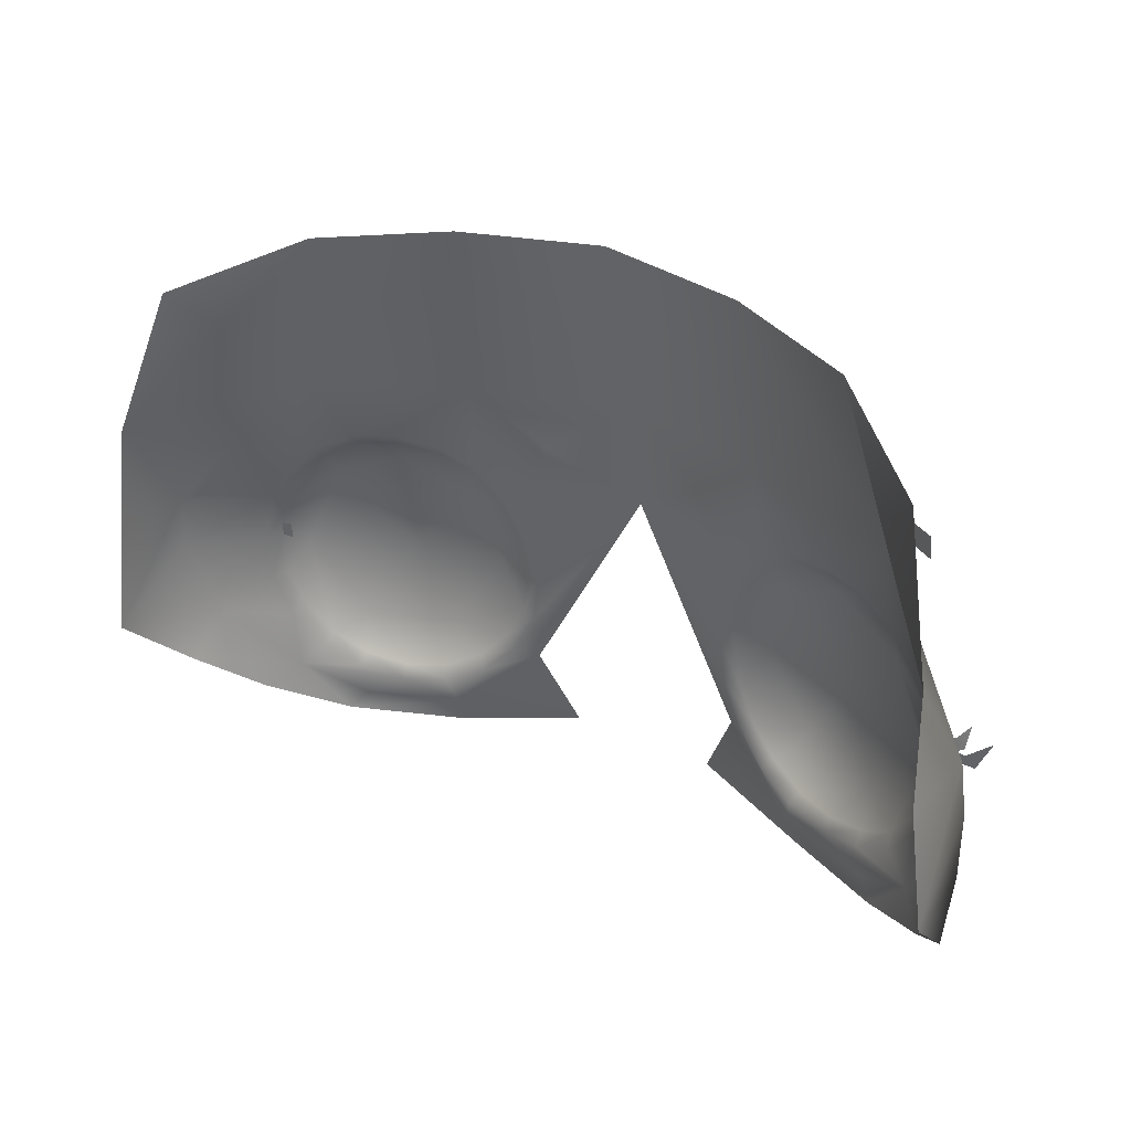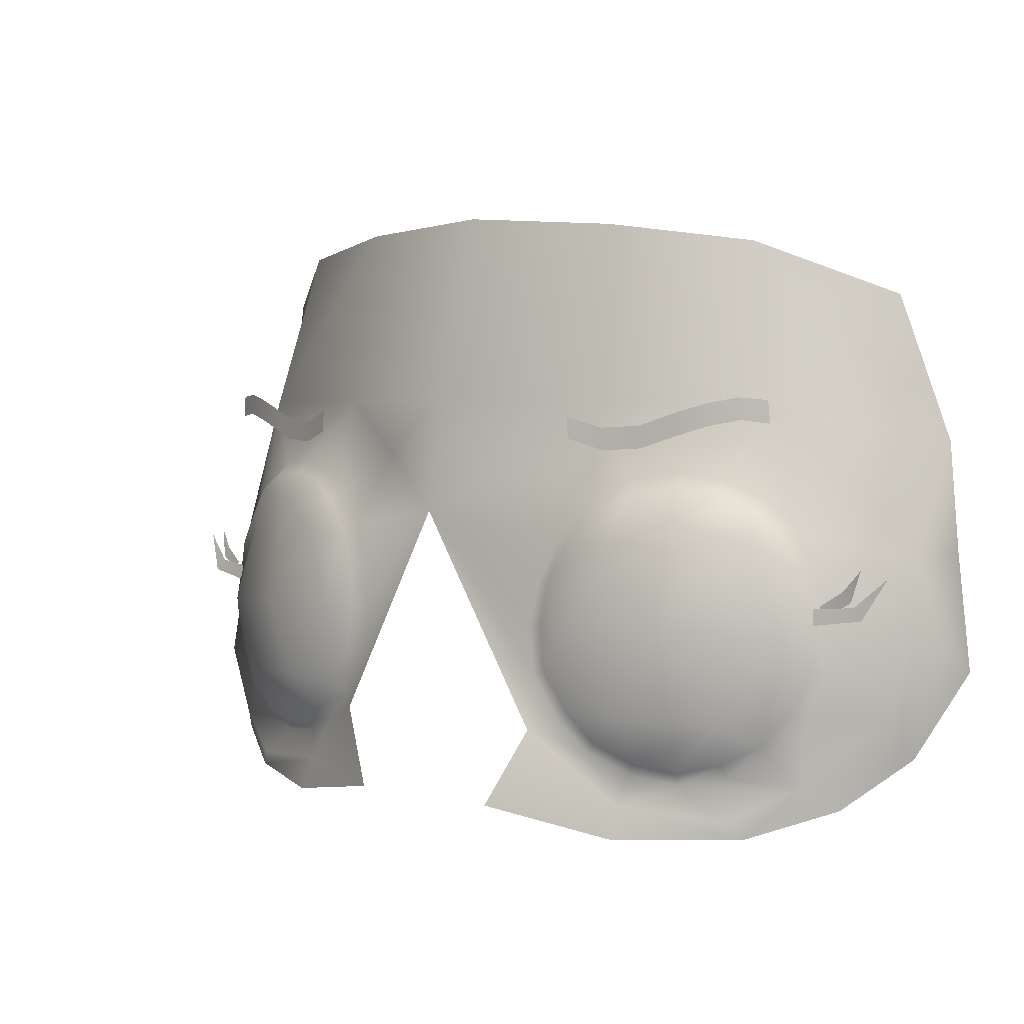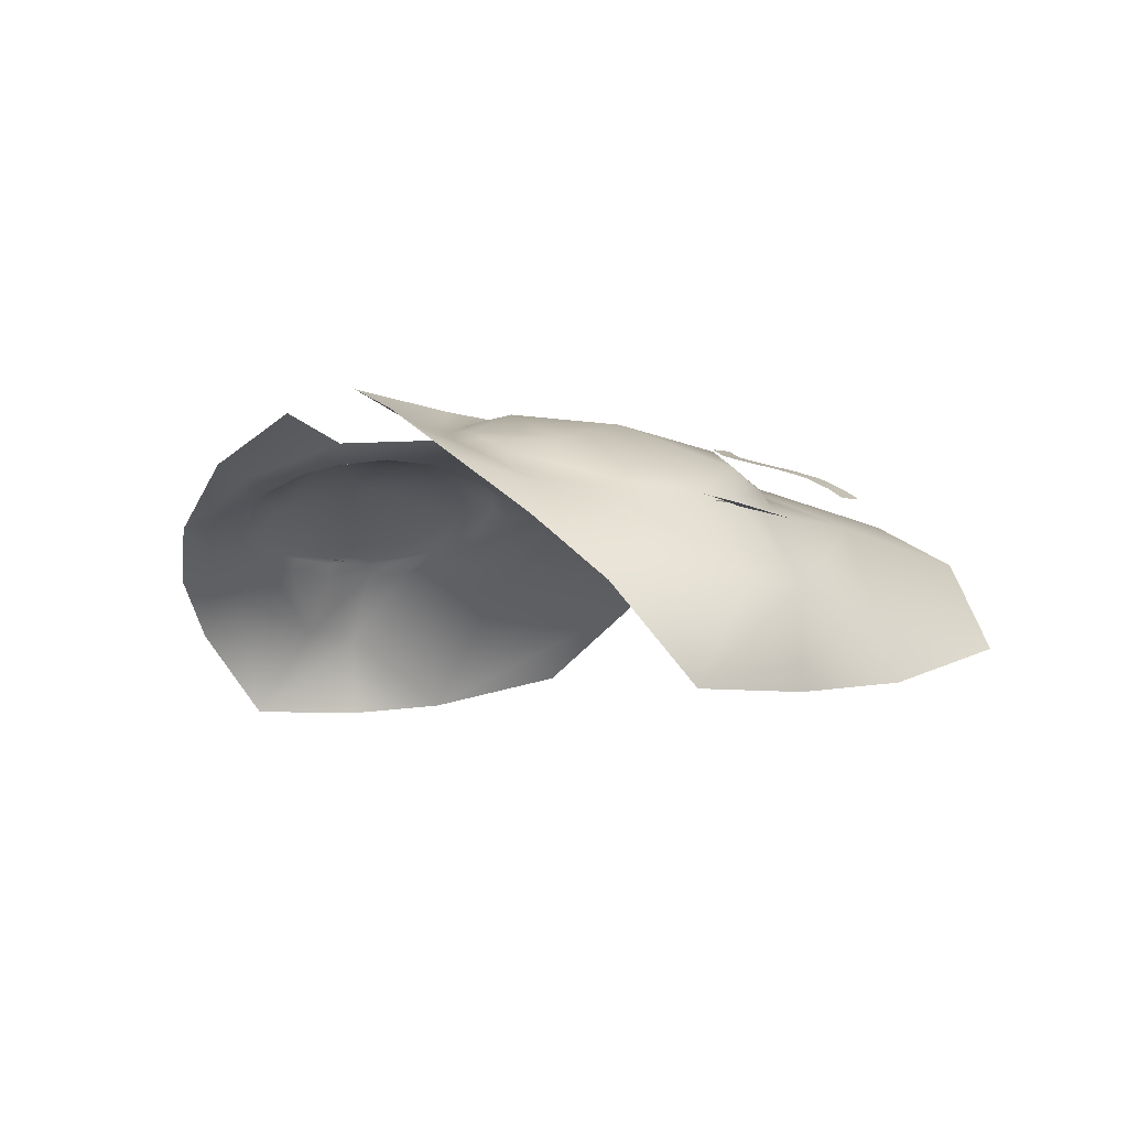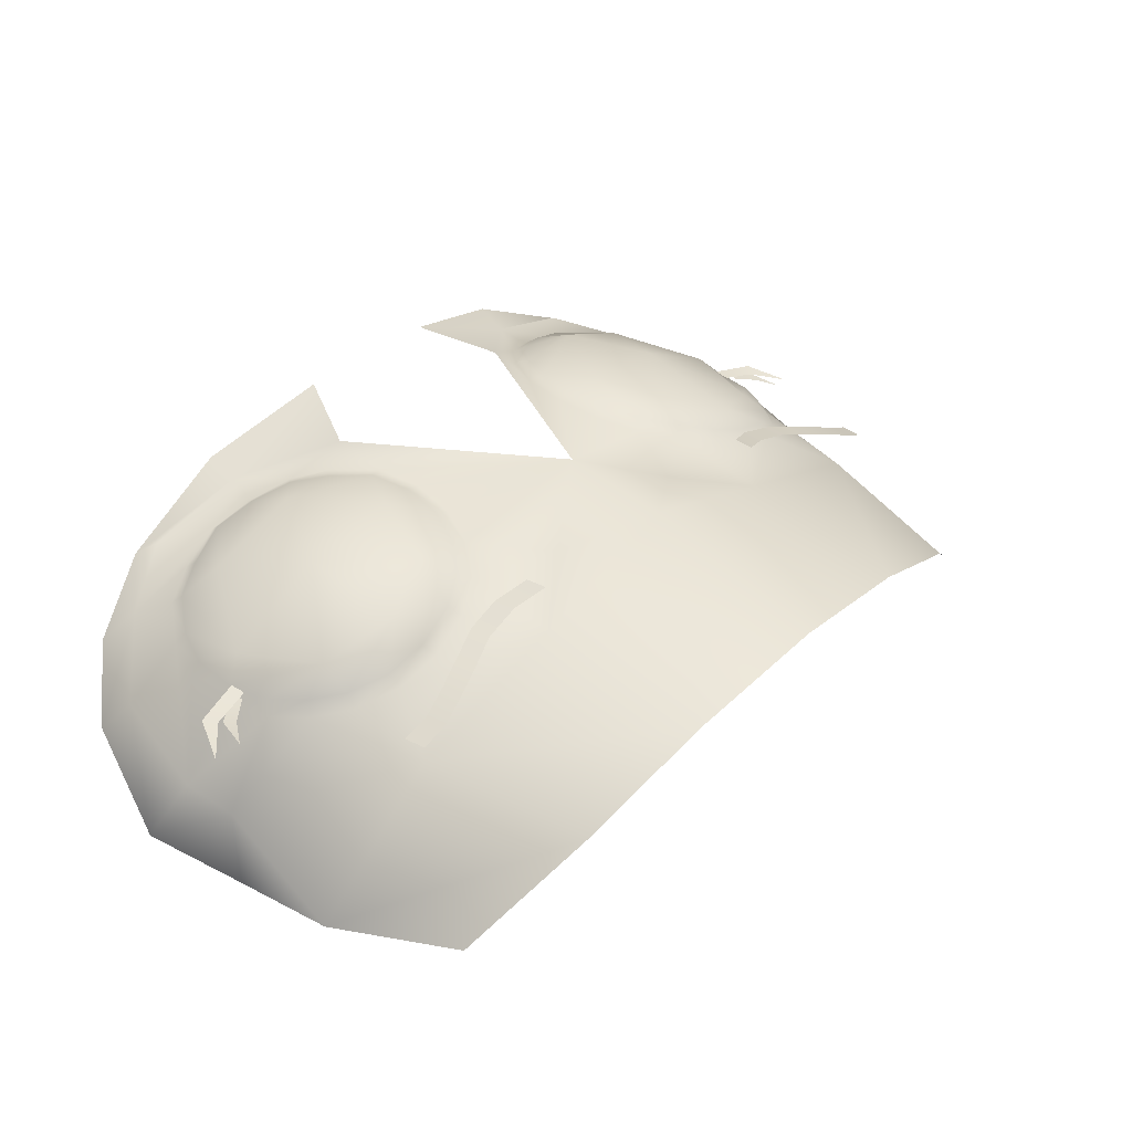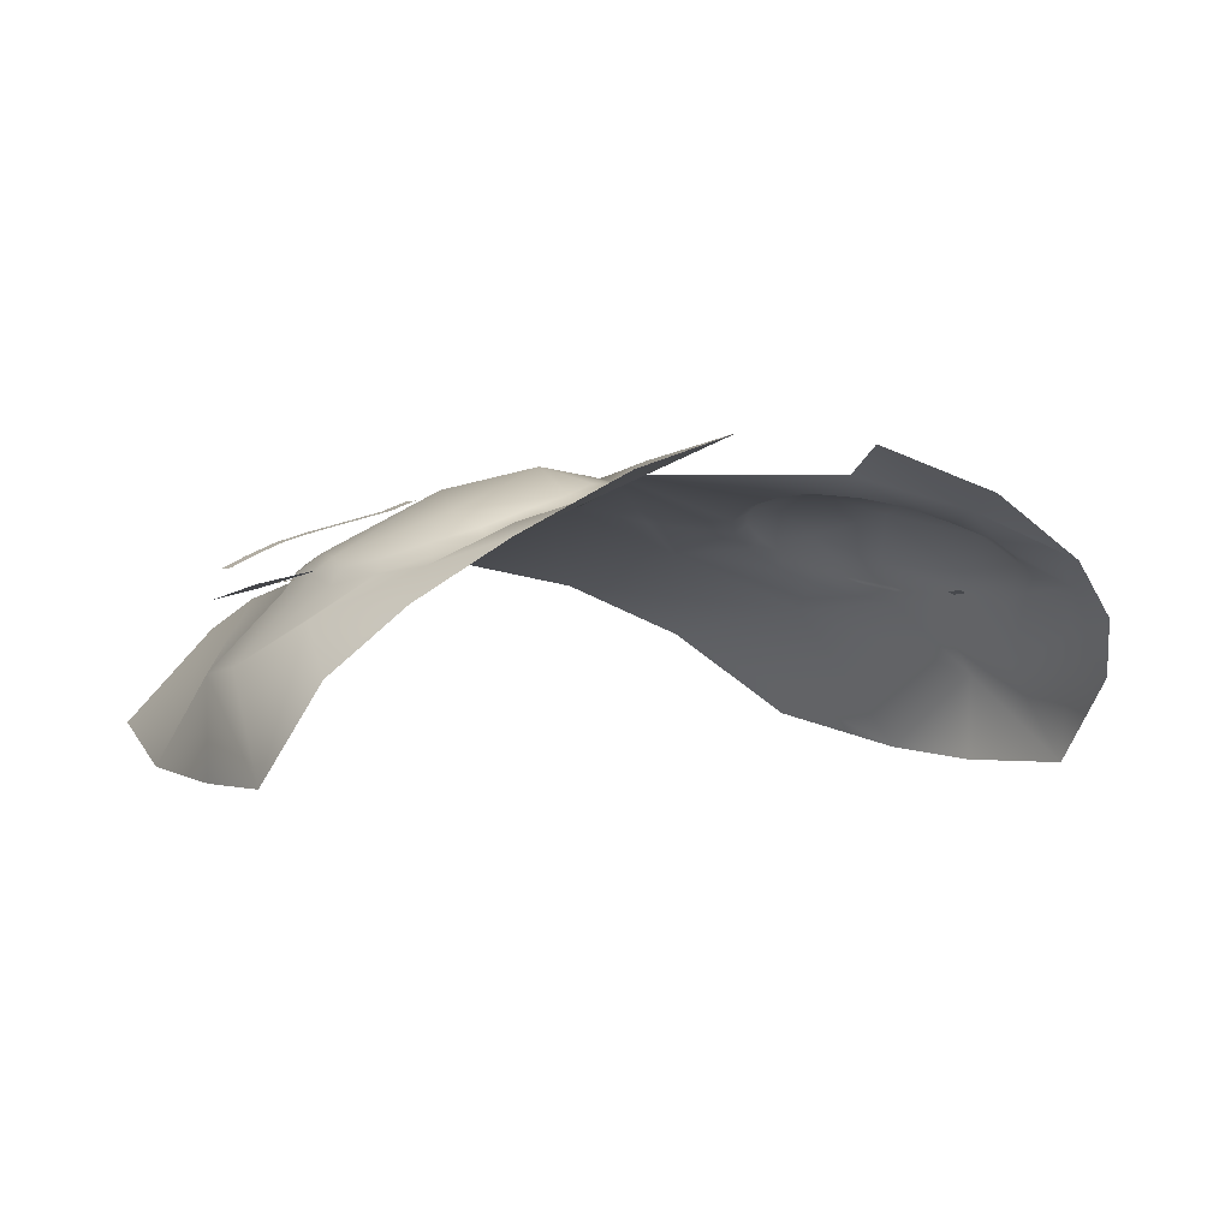
<metadata>
{"format":"obj","ext":"obj","renderer":"f3d","projection":"perspective","resolution":1024,"background":"white","views":[{"elev":28.8,"azim":-146.2,"up":"+Y"},{"elev":3.8,"azim":38.0,"up":"+Y"},{"elev":-5.4,"azim":59.0,"up":"+Z"},{"elev":35.9,"azim":130.7,"up":"+Z"},{"elev":-1.4,"azim":-36.4,"up":"+Z"}]}
</metadata>
<code>
g eyesRoundLash2SBrow14_geo
v 0.1894 0.7451 0.1943
v 0.1856 0.7496 0.1947
v 0.176 0.7428 0.1976
v 0.1781 0.7377 0.197
v 0.1926 0.7589 0.1917
v 0.2038 0.7557 0.1885
v 0.1694 0.7414 0.2005
v 0.1695 0.734 0.2014
v 0.1903 0.7429 0.1934
v 0.1946 0.7375 0.1945
v 0.07826 0.6733 0.2326
v 0.06422 0.6872 0.2369
v 0.05275 0.7077 0.2396
v 0.05306 0.7505 0.2355
v 0.05003 0.7294 0.2385
v 0.06133 0.7695 0.2314
v 0.07498 0.7855 0.2269
v 0.09691 0.6645 0.2258
v 0.0398 0.8055 0.2314
v 1.933e-31 0.7799 0.2499
v 0.05417 0.6828 0.2458
v 0.09313 0.6506 0.2308
v 0.09452 0.6366 0.2371
v 2.16e-31 0.8313 0.2436
v 2.596e-31 0.9156 0.2175
v 0.2099 0.7086 0.1205
v 0.07419 0.8301 0.2195
v 0.1509 0.8276 0.1935
v 0.201 0.813 0.1251
v 0.1836 0.8786 0.1413
v 0.1321 0.9024 0.1824
v 0.07057 0.911 0.2063
v 0.2061 0.7364 0.1647
v 0.1682 0.6626 0.2005
v 0.2028 0.6737 0.1602
v 0.1464 0.6391 0.2107
v 0.0916 0.7953 0.2207
v 0.1643 0.7728 0.196
v 0.1743 0.7565 0.194
v 0.1788 0.7347 0.1933
v 0.1782 0.7124 0.1951
v 0.1702 0.6927 0.1988
v 0.1178 0.6612 0.2194
v 0.1566 0.6755 0.2053
v 0.1388 0.6659 0.2114
v 0.1124 0.7989 0.2127
v 0.1509 0.7871 0.2002
v 0.1326 0.7968 0.2062
v 0.1988 0.6926 0.1813
v 0.2041 0.7621 0.162
v 0.1342 0.7913 0.2112
v 0.1505 0.7823 0.2062
v 0.1618 0.7691 0.2023
v 0.1707 0.754 0.2004
v 0.1748 0.734 0.1998
v 0.1741 0.7134 0.2015
v 0.1666 0.6961 0.2046
v 0.1542 0.6805 0.2106
v 0.1382 0.6718 0.216
v 0.1193 0.6668 0.2239
v 0.09991 0.67 0.2297
v 0.08302 0.6784 0.2353
v 0.07047 0.6911 0.238
v 0.05989 0.7094 0.241
v 0.05725 0.7292 0.2405
v 0.05973 0.7488 0.2385
v 0.06737 0.7665 0.2348
v 0.08003 0.7814 0.2309
v 0.09525 0.79 0.2248
v 0.1152 0.7932 0.2171
v 0.12 0.7314 0.2348
v 0.1186 0.7803 0.2273
v 0.1509 0.7686 0.2151
v 0.1655 0.7291 0.2094
v 0.1398 0.6903 0.2234
v 0.09748 0.6915 0.2389
v 0.07446 0.7326 0.2431
v 0.08649 0.7644 0.2368
v 0.1807 0.6524 0.1865
v 0.2033 0.7626 0.1203
v 0.03662 0.6476 0.2551
v 0.1396 0.6473 0.2166
v -0.07826 0.6733 0.2326
v -0.06422 0.6872 0.2369
v -0.05275 0.7077 0.2396
v -0.05306 0.7505 0.2355
v -0.05003 0.7294 0.2385
v -0.06133 0.7695 0.2314
v -0.07498 0.7855 0.2269
v -0.09691 0.6645 0.2258
v -0.0398 0.8055 0.2314
v -0.05417 0.6828 0.2458
v -0.09313 0.6506 0.2308
v -0.09452 0.6366 0.2371
v -0.2099 0.7086 0.1205
v -0.07419 0.8301 0.2195
v -0.1509 0.8276 0.1935
v -0.201 0.813 0.1251
v -0.1836 0.8786 0.1413
v -0.1321 0.9024 0.1824
v -0.07057 0.911 0.2063
v -0.2061 0.7364 0.1647
v -0.1682 0.6626 0.2005
v -0.2028 0.6737 0.1602
v -0.1464 0.6391 0.2107
v -0.0916 0.7953 0.2207
v -0.1643 0.7728 0.196
v -0.1743 0.7565 0.194
v -0.1788 0.7347 0.1933
v -0.1782 0.7124 0.1951
v -0.1702 0.6927 0.1988
v -0.1178 0.6615 0.2192
v -0.1566 0.6755 0.2053
v -0.1388 0.6659 0.2114
v -0.1124 0.7989 0.2127
v -0.1509 0.7871 0.2002
v -0.1326 0.7968 0.2062
v -0.1988 0.6926 0.1813
v -0.2041 0.7621 0.162
v -0.1342 0.7913 0.2112
v -0.1505 0.7823 0.2062
v -0.1618 0.7691 0.2023
v -0.1707 0.754 0.2004
v -0.1748 0.734 0.1998
v -0.1741 0.7134 0.2015
v -0.1666 0.6961 0.2046
v -0.1542 0.6805 0.2106
v -0.1382 0.6718 0.216
v -0.119 0.6672 0.2237
v -0.09991 0.67 0.2297
v -0.08302 0.6784 0.2353
v -0.07047 0.6911 0.238
v -0.05989 0.7094 0.241
v -0.05725 0.7292 0.2405
v -0.05973 0.7488 0.2385
v -0.06737 0.7665 0.2348
v -0.08003 0.7814 0.2309
v -0.09525 0.79 0.2248
v -0.1152 0.7932 0.2171
v -0.1197 0.7298 0.2343
v -0.1171 0.7812 0.2235
v -0.1512 0.7677 0.2102
v -0.1705 0.7243 0.2064
v -0.1392 0.6897 0.2231
v -0.09667 0.6948 0.2423
v -0.07576 0.7303 0.2407
v -0.08649 0.7634 0.2368
v -0.1807 0.6524 0.1865
v -0.2033 0.7626 0.1203
v -0.03662 0.6476 0.2551
v -0.1396 0.6473 0.2166
v 0.08435 0.8193 0.2319
v 0.0692 0.8241 0.2371
v 0.1014 0.8203 0.227
v 0.1167 0.826 0.2222
v 0.1428 0.8329 0.2113
v 0.1544 0.8318 0.2058
v 0.07029 0.8143 0.237
v 0.08546 0.8092 0.2318
v 0.1025 0.8104 0.2269
v 0.1178 0.816 0.2221
v 0.1439 0.8231 0.2112
v 0.1556 0.8216 0.2057
v 0.1298 0.8302 0.2175
v 0.1309 0.8203 0.2174
v -0.1909 0.7451 0.1954
v -0.1871 0.7496 0.1957
v -0.1774 0.7428 0.1983
v -0.1796 0.7377 0.1978
v -0.1942 0.7589 0.193
v -0.2055 0.7557 0.19
v -0.1708 0.7414 0.2011
v -0.1708 0.734 0.202
v -0.1918 0.7429 0.1946
v -0.1961 0.7375 0.1958
v -0.09325 0.8197 0.232
v -0.0781 0.8248 0.2372
v -0.1104 0.8205 0.2271
v -0.1257 0.8258 0.2223
v -0.152 0.8323 0.2114
v -0.1635 0.831 0.2059
v -0.079 0.815 0.2371
v -0.09418 0.8096 0.2319
v -0.1113 0.8105 0.227
v -0.1266 0.8159 0.2222
v -0.1529 0.8225 0.2113
v -0.1645 0.8208 0.2058
v -0.139 0.8298 0.2176
v -0.1399 0.8199 0.2175
v 0.0916 0.7953 0.2207
v 0.07498 0.7855 0.2269
v 0.06133 0.7695 0.2314
v 0.05306 0.7505 0.2355
v 0.05003 0.7294 0.2385
v 0.05275 0.7077 0.2396
v 0.06422 0.6872 0.2369
v 0.07826 0.6733 0.2326
v 0.09691 0.6645 0.2258
v 0.1178 0.6612 0.2194
v 0.1388 0.6659 0.2114
v 0.1566 0.6755 0.2053
v 0.1702 0.6927 0.1988
v 0.1782 0.7124 0.1951
v 0.1788 0.7347 0.1933
v 0.1743 0.7565 0.194
v 0.1643 0.7728 0.196
v 0.1509 0.7871 0.2002
v 0.1326 0.7968 0.2062
v 0.1124 0.7989 0.2127
v 0.1505 0.7823 0.2062
v 0.1342 0.7913 0.2112
v 0.1618 0.7691 0.2023
v 0.1707 0.754 0.2004
v 0.1748 0.734 0.1998
v 0.1741 0.7134 0.2015
v 0.1666 0.6961 0.2046
v 0.1542 0.6805 0.2106
v 0.1382 0.6718 0.216
v 0.1193 0.6668 0.2239
v 0.09991 0.67 0.2297
v 0.08302 0.6784 0.2353
v 0.07047 0.6911 0.238
v 0.05989 0.7094 0.241
v 0.05725 0.7292 0.2405
v 0.05973 0.7488 0.2385
v 0.06737 0.7665 0.2348
v 0.08003 0.7814 0.2309
v 0.09525 0.79 0.2248
v 0.1152 0.7932 0.2171
v -0.0916 0.7953 0.2207
v -0.07498 0.7855 0.2269
v -0.06133 0.7695 0.2314
v -0.05306 0.7505 0.2355
v -0.05003 0.7294 0.2385
v -0.05275 0.7077 0.2396
v -0.06422 0.6872 0.2369
v -0.07826 0.6733 0.2326
v -0.09691 0.6645 0.2258
v -0.1178 0.6615 0.2192
v -0.1388 0.6659 0.2114
v -0.1566 0.6755 0.2053
v -0.1702 0.6927 0.1988
v -0.1782 0.7124 0.1951
v -0.1788 0.7347 0.1933
v -0.1743 0.7565 0.194
v -0.1643 0.7728 0.196
v -0.1509 0.7871 0.2002
v -0.1326 0.7968 0.2062
v -0.1124 0.7989 0.2127
v -0.1505 0.7823 0.2062
v -0.1342 0.7913 0.2112
v -0.1618 0.7691 0.2023
v -0.1707 0.754 0.2004
v -0.1748 0.734 0.1998
v -0.1741 0.7134 0.2015
v -0.1666 0.6961 0.2046
v -0.1542 0.6805 0.2106
v -0.1382 0.6718 0.216
v -0.119 0.6672 0.2237
v -0.09991 0.67 0.2297
v -0.08302 0.6784 0.2353
v -0.07047 0.6911 0.238
v -0.05989 0.7094 0.241
v -0.05725 0.7292 0.2405
v -0.05973 0.7488 0.2385
v -0.06737 0.7665 0.2348
v -0.08003 0.7814 0.2309
v -0.09525 0.79 0.2248
v -0.1152 0.7932 0.2171
g eyesRoundLash2SBrow14_geo_0
f 1 3 4
f 2 3 1
f 5 2 1
f 10 7 8
f 9 7 10
f 6 9 10
f 156 163 157
f 162 163 156
f 164 162 156
f 165 162 164
f 155 165 164
f 161 165 155
f 154 161 155
f 160 161 154
f 152 160 154
f 159 160 152
f 158 159 152
f 153 158 152
f 166 167 170
f 168 167 166
f 169 168 166
f 175 174 171
f 172 174 175
f 173 172 175
f 176 183 182
f 184 183 176
f 178 184 176
f 185 184 178
f 179 185 178
f 189 185 179
f 188 189 179
f 186 189 188
f 180 186 188
f 187 186 180
f 181 187 180
f 176 182 177
f 69 190 68
f 209 190 69
f 70 209 69
f 208 209 70
f 51 208 70
f 207 208 51
f 52 207 51
f 206 207 52
f 53 206 52
f 205 206 53
f 54 205 53
f 204 205 54
f 55 204 54
f 203 204 55
f 56 203 55
f 202 203 56
f 57 202 56
f 201 202 57
f 58 201 57
f 200 201 58
f 59 200 58
f 199 200 59
f 60 199 59
f 198 199 60
f 61 198 60
f 197 198 61
f 62 197 61
f 196 197 62
f 63 196 62
f 195 196 63
f 64 195 63
f 194 195 64
f 65 194 64
f 193 194 65
f 66 193 65
f 192 193 66
f 67 192 66
f 191 192 67
f 68 191 67
f 190 191 68
f 249 138 230
f 139 138 249
f 248 139 249
f 120 139 248
f 247 120 248
f 121 120 247
f 246 121 247
f 122 121 246
f 245 122 246
f 123 122 245
f 244 123 245
f 124 123 244
f 243 124 244
f 125 124 243
f 242 125 243
f 126 125 242
f 241 126 242
f 127 126 241
f 240 127 241
f 128 127 240
f 239 128 240
f 129 128 239
f 238 129 239
f 130 129 238
f 237 130 238
f 131 130 237
f 236 131 237
f 132 131 236
f 235 132 236
f 133 132 235
f 234 133 235
f 134 133 234
f 233 134 234
f 135 134 233
f 232 135 233
f 136 135 232
f 231 136 232
f 137 136 231
f 230 137 231
f 138 137 230
g eyesRoundLash2SBrow14_geo_1
f 31 29 30
f 28 29 31
f 32 28 31
f 27 28 32
f 24 27 32
f 19 27 24
f 20 19 24
f 16 19 20
f 14 16 20
f 20 88 86
f 91 88 20
f 24 91 20
f 96 91 24
f 101 96 24
f 97 96 101
f 100 97 101
f 98 97 100
f 99 98 100
f 20 15 14
f 13 15 20
f 21 13 20
f 12 13 21
f 11 12 21
f 27 37 46
f 17 37 27
f 19 17 27
f 16 17 19
f 34 36 79
f 82 36 34
f 43 82 34
f 22 82 43
f 18 22 43
f 11 22 18
f 25 24 32
f 101 24 25
f 34 45 43
f 44 45 34
f 42 44 34
f 33 40 41
f 39 40 33
f 50 39 33
f 38 39 50
f 28 38 50
f 47 38 28
f 48 47 28
f 48 27 46
f 28 27 48
f 42 33 41
f 49 33 42
f 34 49 42
f 35 49 34
f 79 35 34
f 26 49 35
f 33 49 26
f 50 33 26
f 50 29 28
f 80 29 50
f 26 80 50
f 22 23 36
f 81 23 22
f 21 81 22
f 92 84 83
f 85 84 92
f 20 85 92
f 87 85 20
f 86 87 20
f 96 115 106
f 89 96 106
f 91 96 89
f 88 91 89
f 103 148 105
f 151 103 105
f 112 103 151
f 93 112 151
f 90 112 93
f 83 90 93
f 103 113 111
f 114 113 103
f 112 114 103
f 97 116 117
f 107 116 97
f 119 107 97
f 108 107 119
f 102 108 119
f 109 108 102
f 110 109 102
f 96 117 115
f 97 117 96
f 103 104 148
f 118 104 103
f 111 118 103
f 102 118 111
f 110 102 111
f 95 102 119
f 118 102 95
f 104 118 95
f 119 149 95
f 98 149 119
f 97 98 119
f 93 92 83
f 150 92 93
f 94 150 93
f 93 105 94
f 151 105 93
f 11 21 22
f 22 36 82
g eyesRoundLash2SBrow14_geo_2
f 72 210 211
f 73 210 72
f 71 73 72
f 74 73 71
f 75 74 71
f 217 74 75
f 218 217 75
f 73 212 210
f 213 212 73
f 214 213 73
f 74 214 73
f 215 214 74
f 216 215 74
f 74 217 216
f 75 219 218
f 220 219 75
f 76 220 75
f 221 220 76
f 222 221 76
f 76 223 222
f 77 223 76
f 71 77 76
f 78 77 71
f 72 78 71
f 228 78 72
f 229 228 72
f 77 224 223
f 225 224 77
f 226 225 77
f 78 226 77
f 227 226 78
f 228 227 78
f 72 211 229
f 71 76 75
g eyesRoundLash2SBrow14_geo_3
f 144 257 258
f 143 257 144
f 140 143 144
f 142 143 140
f 141 142 140
f 250 142 141
f 251 250 141
f 142 253 254
f 252 253 142
f 250 252 142
f 143 256 257
f 255 256 143
f 254 255 143
f 145 261 262
f 260 261 145
f 144 260 145
f 259 260 144
f 258 259 144
f 141 268 269
f 147 268 141
f 140 147 141
f 146 147 140
f 145 146 140
f 263 146 145
f 262 263 145
f 146 265 266
f 264 265 146
f 263 264 146
f 147 267 268
f 266 267 147
f 146 266 147
f 269 251 141
f 142 254 143
f 144 145 140

</code>
